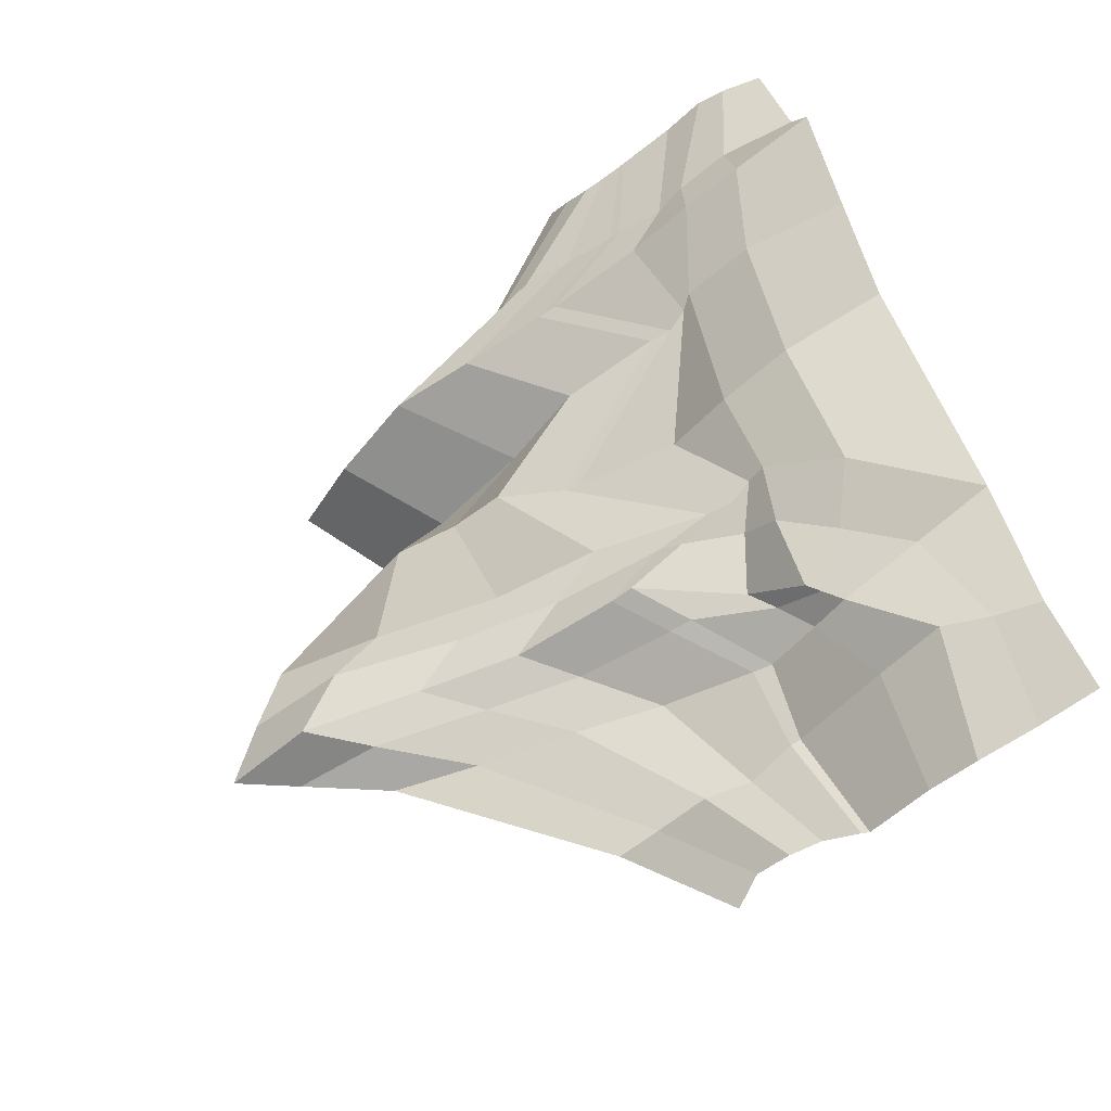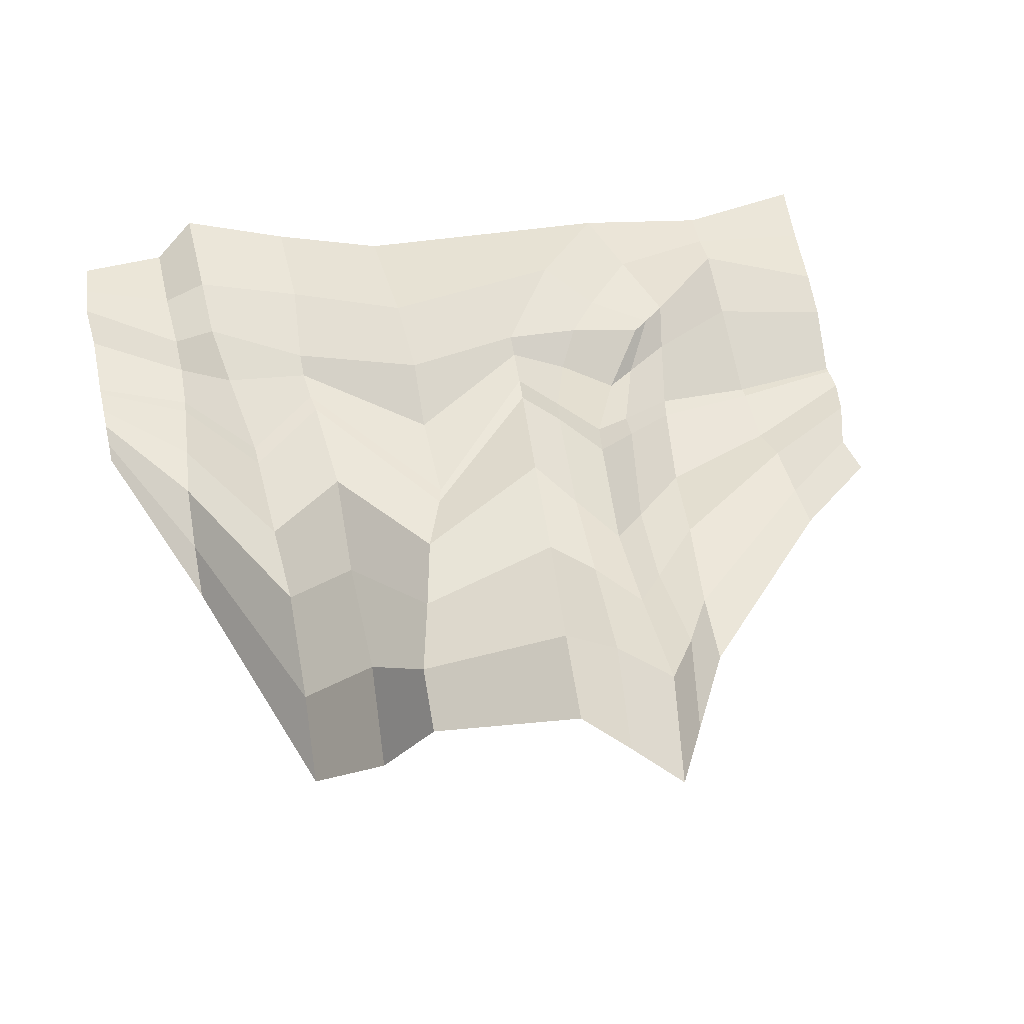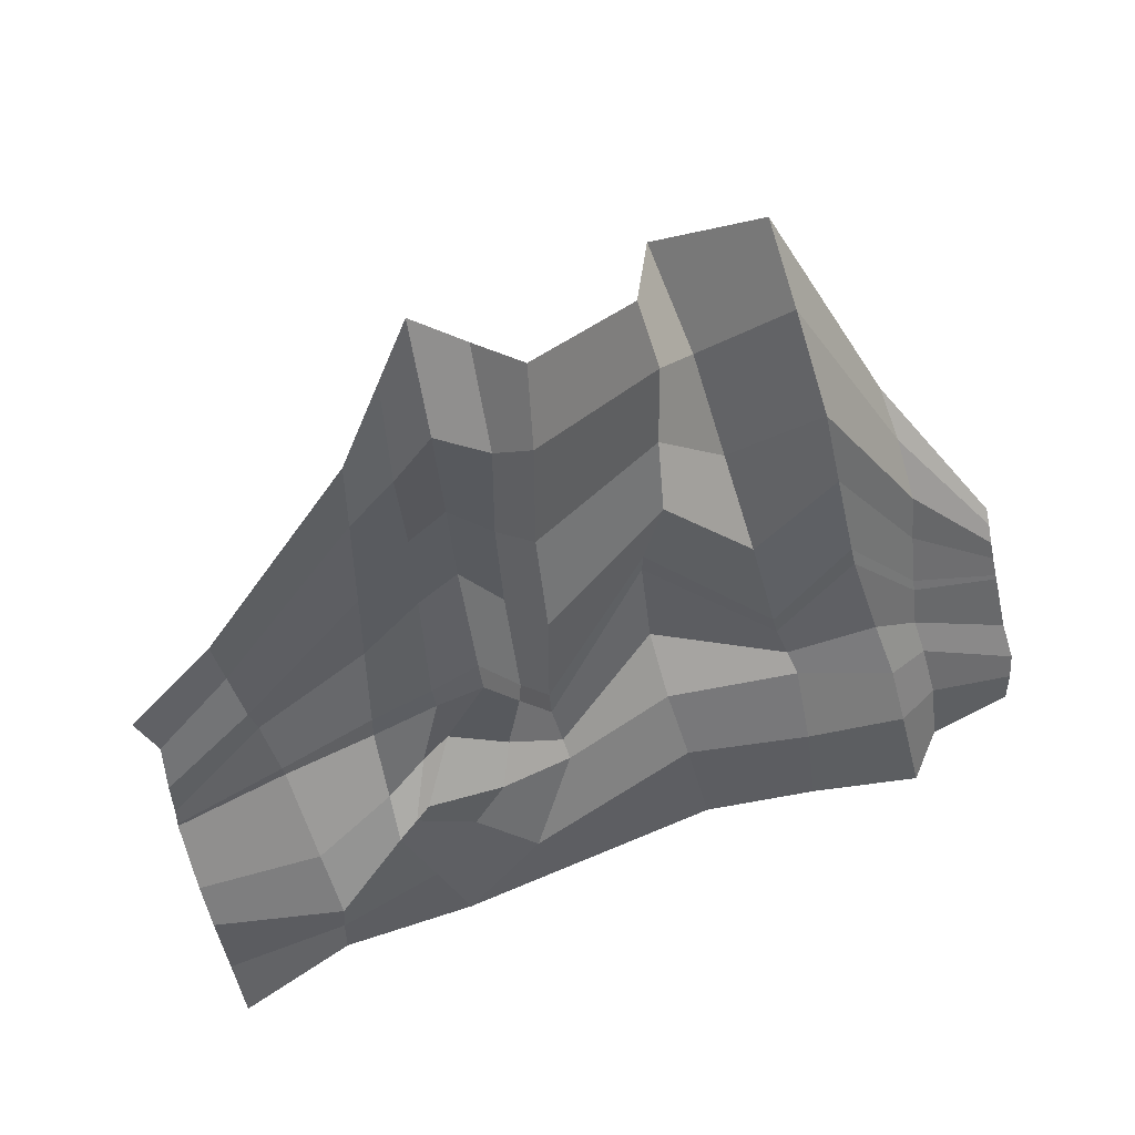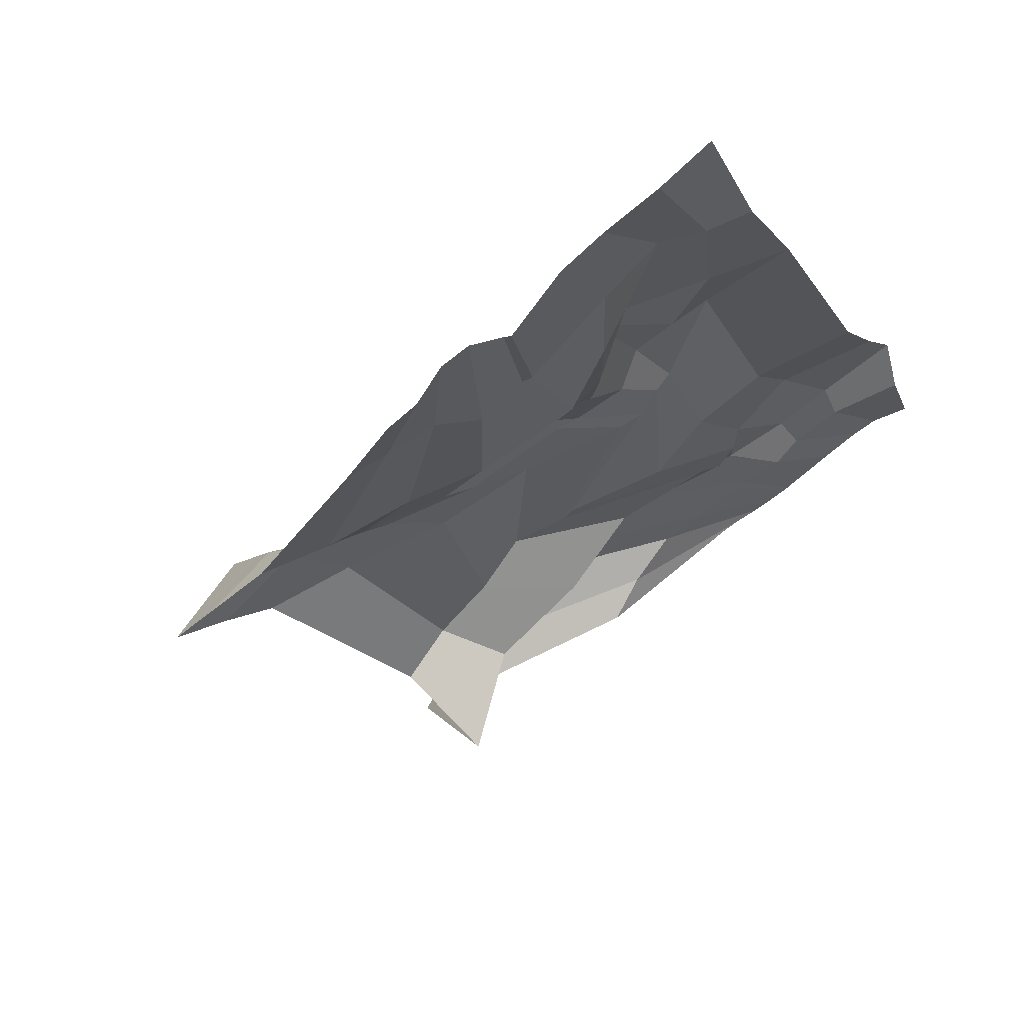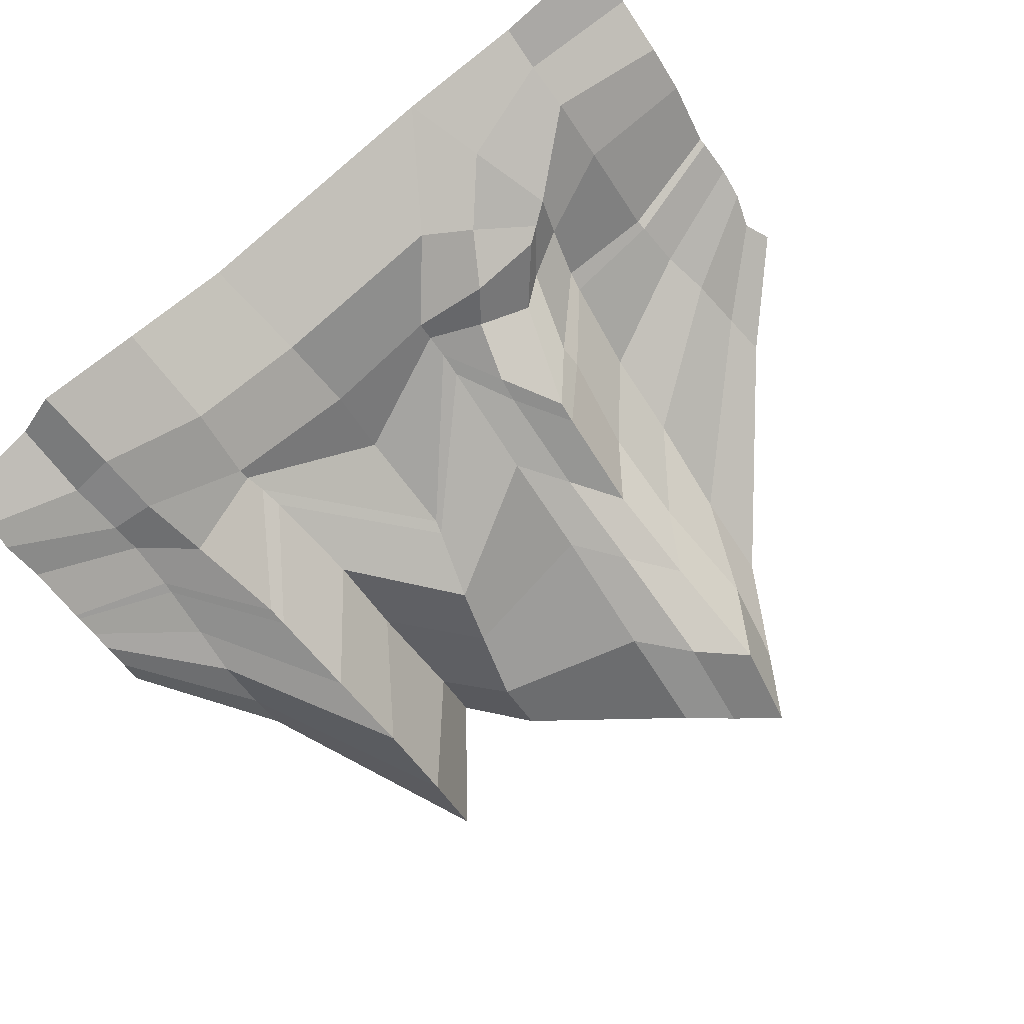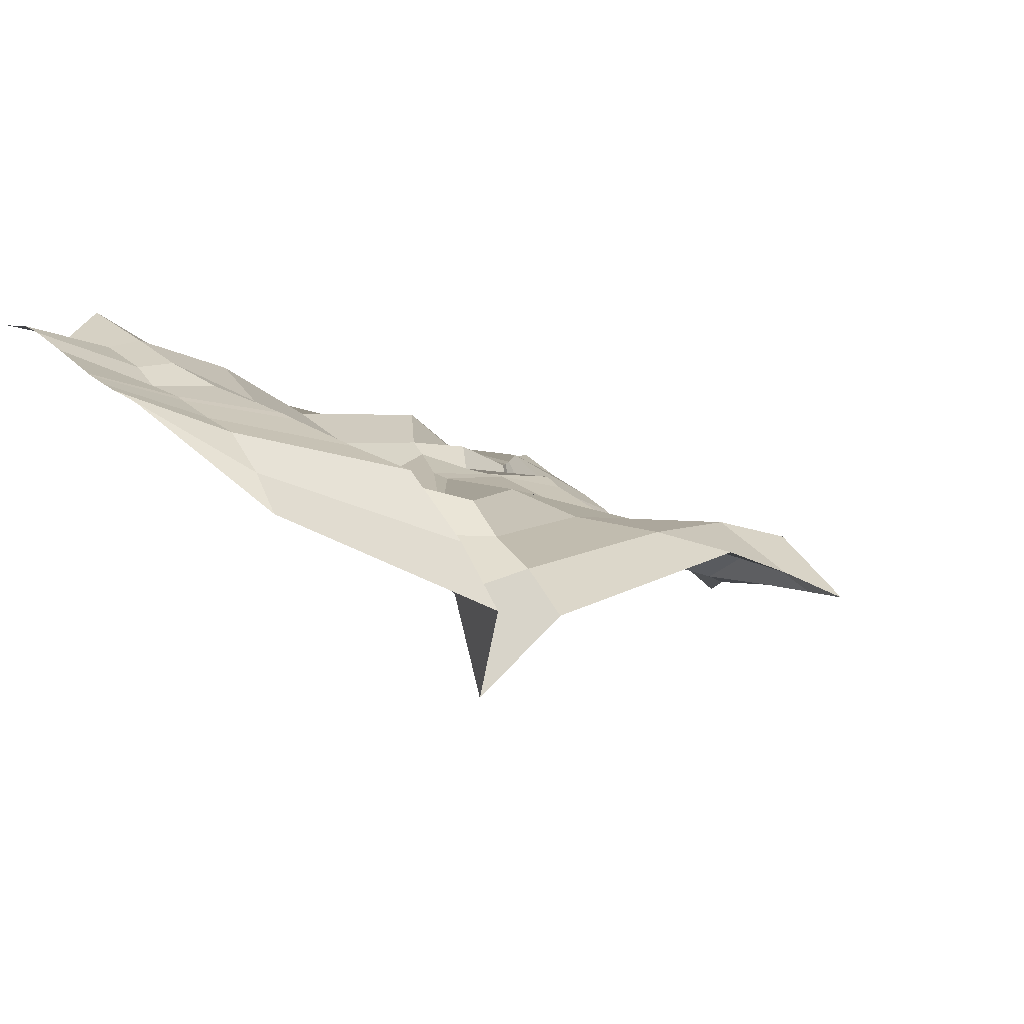
<metadata>
{"format":"obj","ext":"obj","renderer":"f3d","projection":"perspective","resolution":1024,"background":"white","views":[{"elev":52.2,"azim":-106.4,"up":"+Z"},{"elev":26.6,"azim":166.8,"up":"+Z"},{"elev":71.6,"azim":-20.8,"up":"+Y"},{"elev":-12.5,"azim":-68.3,"up":"+Z"},{"elev":79.5,"azim":138.7,"up":"+Z"},{"elev":-13.6,"azim":132.0,"up":"+Z"}]}
</metadata>
<code>
g default
v -26.43 -16.62 23.83
v -37.38 -15.71 21.18
v -37.45 -24.59 27.43
v -27.29 -24.92 25.16
v -15.63 -24.93 25.77
v -19.79 -11.53 20.79
v -9.406 3.072 14.57
v -16.57 -9.461 19.38
v -3.698 -10.32 19.47
v -3.976 -7.621 15.76
v 7.605 -24.71 25.12
v 6.222 -10.4 17.33
v 17.33 -24.71 26.95
v 17.65 -10.83 19.29
v 26.63 -24.59 29.2
v 25.99 -13.21 21.72
v 29.52 -13.92 20.64
v 29.93 -24.59 25.77
v 37.32 -24.08 25.1
v 37.86 -18.36 22.97
v 6.369 2.958 9.677
v 17.05 -9.004 15.54
v 23.75 -3.1e-05 14.67
v 29.49 -7.98 16.6
v 37.43 -10.83 17.53
v 30.23 6.616 3.009
v 37.18 -3.595 13.19
v 22.63 25.57 -6.786
v 14.93 16.45 -12.1
v 11.18 22.4 -5.132
v -0.004151 32.48 0.8201
v -18.95 -6.308 12.62
v -7.639 38.75 -2.921
v -14.92 25.74 1.143
v -29.13 10.07 5.769
v -37.23 2.643 7.27
v -27.05 -5.765 13.34
v -37.03 -7.876 13.81
v -35.81 0.7729 9.451
v -28.69 6.655 7.541
v -15.68 18.48 3.082
v -8.457 32.18 3.724
v -0.8556 23.73 4.149
v 11.38 18.92 -0.514
v 15.34 13.78 -2.682
v 22.69 21.47 -0.3799
v 30.41 4.329 7.056
v 37.24 -5.155 14.16
v 37.3 -7.125 15.23
v 30.42 0.9199 11.32
v 22.9 15.66 6.734
v 15.89 6.347 3.864
v 9.932 13.78 3.412
v -2.114 12.94 7.542
v -8.578 21.71 5.73
v -16.76 10.07 6.233
v -28.14 2.589 9.792
v -36.34 -1.554 12.16
v 37.42 -10.47 17.27
v 29.58 -7.093 16.03
v 23.67 1.566 13.82
v 16.82 -7.052 14.99
v 6.726 4.047 9.021
v -3.827 -5.583 14.81
v -9.292 4.74 13.17
v -18.68 -4.736 11.76
v -27.16 -4.907 13.01
v -36.96 -7.17 13.82
v 37.35 -8.749 16.19
v 29.99 -2.994 13.51
v 23.28 8.807 10.06
v 16.1 0.8575 10.73
v 8.854 9.875 7.592
v -2.72 4.309 11.81
v -8.789 12.9 7.839
v -17.56 2.67 8.277
v -27.77 -1.567 9.925
v -36.61 -4.041 13.56
v 37.5 -15.25 20.68
v 29.35 -11.83 18.43
v 25.05 -7.921 18.54
v 17.47 -10.36 17.33
v 6.205 -5.943 12.7
v -3.803 -9.158 18.01
v -13.13 -5.94 15.05
v -19.42 -9.425 17.36
v -26.7 -12.05 19.57
v -37.29 -12.11 18.5
v 37.56 -20.61 24.16
v 29.87 -18.09 23.43
v 26.27 -17.97 24.93
v 17.29 -15.91 23.86
v 6.78 -16.04 21.4
v -8.551 -15.45 24.49
v -17.93 -10.33 19.97
v -15.65 -7.659 15.77
v -13.31 -0.9994 13.56
v -13.37 0.8546 12.72
v -12.27 8.404 7.59
v -11.73 16.59 5.196
v -11.79 26.59 3.853
v -10.72 33.27 -1.203
v -37.41 -20.3 24.18
v -26.88 -20.97 24.16
v -17.67 -18.36 23.27
v -13.06 -13.61 21.15
v -9.991 -9.206 20.1
v -8.367 -7.246 17.04
v -6.623 -2.334 15.24
v -6.246 -0.2312 14.56
v -5.712 8.51 9.8
v -5.252 17.39 7.098
v -4.37 28.3 4.964
v -3.714 35.65 -0.8759
g polySurface1
f 1 2 103 104
f 1 104 105 6
f 107 108 85 8
f 105 106 95 6
f 5 11 93 94
f 92 93 11 13
f 91 92 13 15
f 18 90 91 15
f 89 90 18 19
f 83 84 9 12
f 82 83 12 14
f 81 82 14 16
f 17 80 81 16
f 79 80 17 20
f 27 26 47 48
f 46 47 26 28
f 29 45 46 28
f 44 45 29 30
f 31 43 44 30
f 95 96 86 6
f 42 113 114 33
f 34 41 101 102
f 1 87 88 2
f 39 40 35 36
f 35 40 41 34
f 1 6 86 87
f 38 37 67 68
f 66 67 37 32
f 97 98 66 32
f 109 110 65 7
f 63 64 10 21
f 22 62 63 21
f 61 62 22 23
f 24 60 61 23
f 59 60 24 25
f 48 47 50 49
f 51 50 47 46
f 46 45 52 51
f 53 52 45 44
f 44 43 54 53
f 55 112 113 42
f 100 101 41 56
f 41 40 57 56
f 58 57 40 39
f 69 70 60 59
f 61 60 70 71
f 71 72 62 61
f 63 62 72 73
f 73 74 64 63
f 65 110 111 75
f 98 99 76 66
f 76 77 67 66
f 68 67 77 78
f 49 50 70 69
f 71 70 50 51
f 51 52 72 71
f 73 72 52 53
f 53 54 74 73
f 75 111 112 55
f 99 100 56 76
f 56 57 77 76
f 78 77 57 58
f 25 24 80 79
f 81 80 24 23
f 23 22 82 81
f 22 21 83 82
f 21 10 84 83
f 108 109 7 85
f 96 97 32 86
f 87 86 32 37
f 88 87 37 38
f 17 90 89 20
f 91 90 17 16
f 14 92 91 16
f 12 93 92 14
f 94 93 12 9
f 106 107 8 95
f 85 96 95 8
f 7 97 96 85
f 65 98 97 7
f 75 99 98 65
f 55 100 99 75
f 42 101 100 55
f 102 101 42 33
f 104 103 3 4
f 105 104 4 5
f 94 106 105 5
f 9 107 106 94
f 84 108 107 9
f 10 109 108 84
f 10 64 110 109
f 111 110 64 74
f 112 111 74 54
f 113 112 54 43
f 114 113 43 31

</code>
